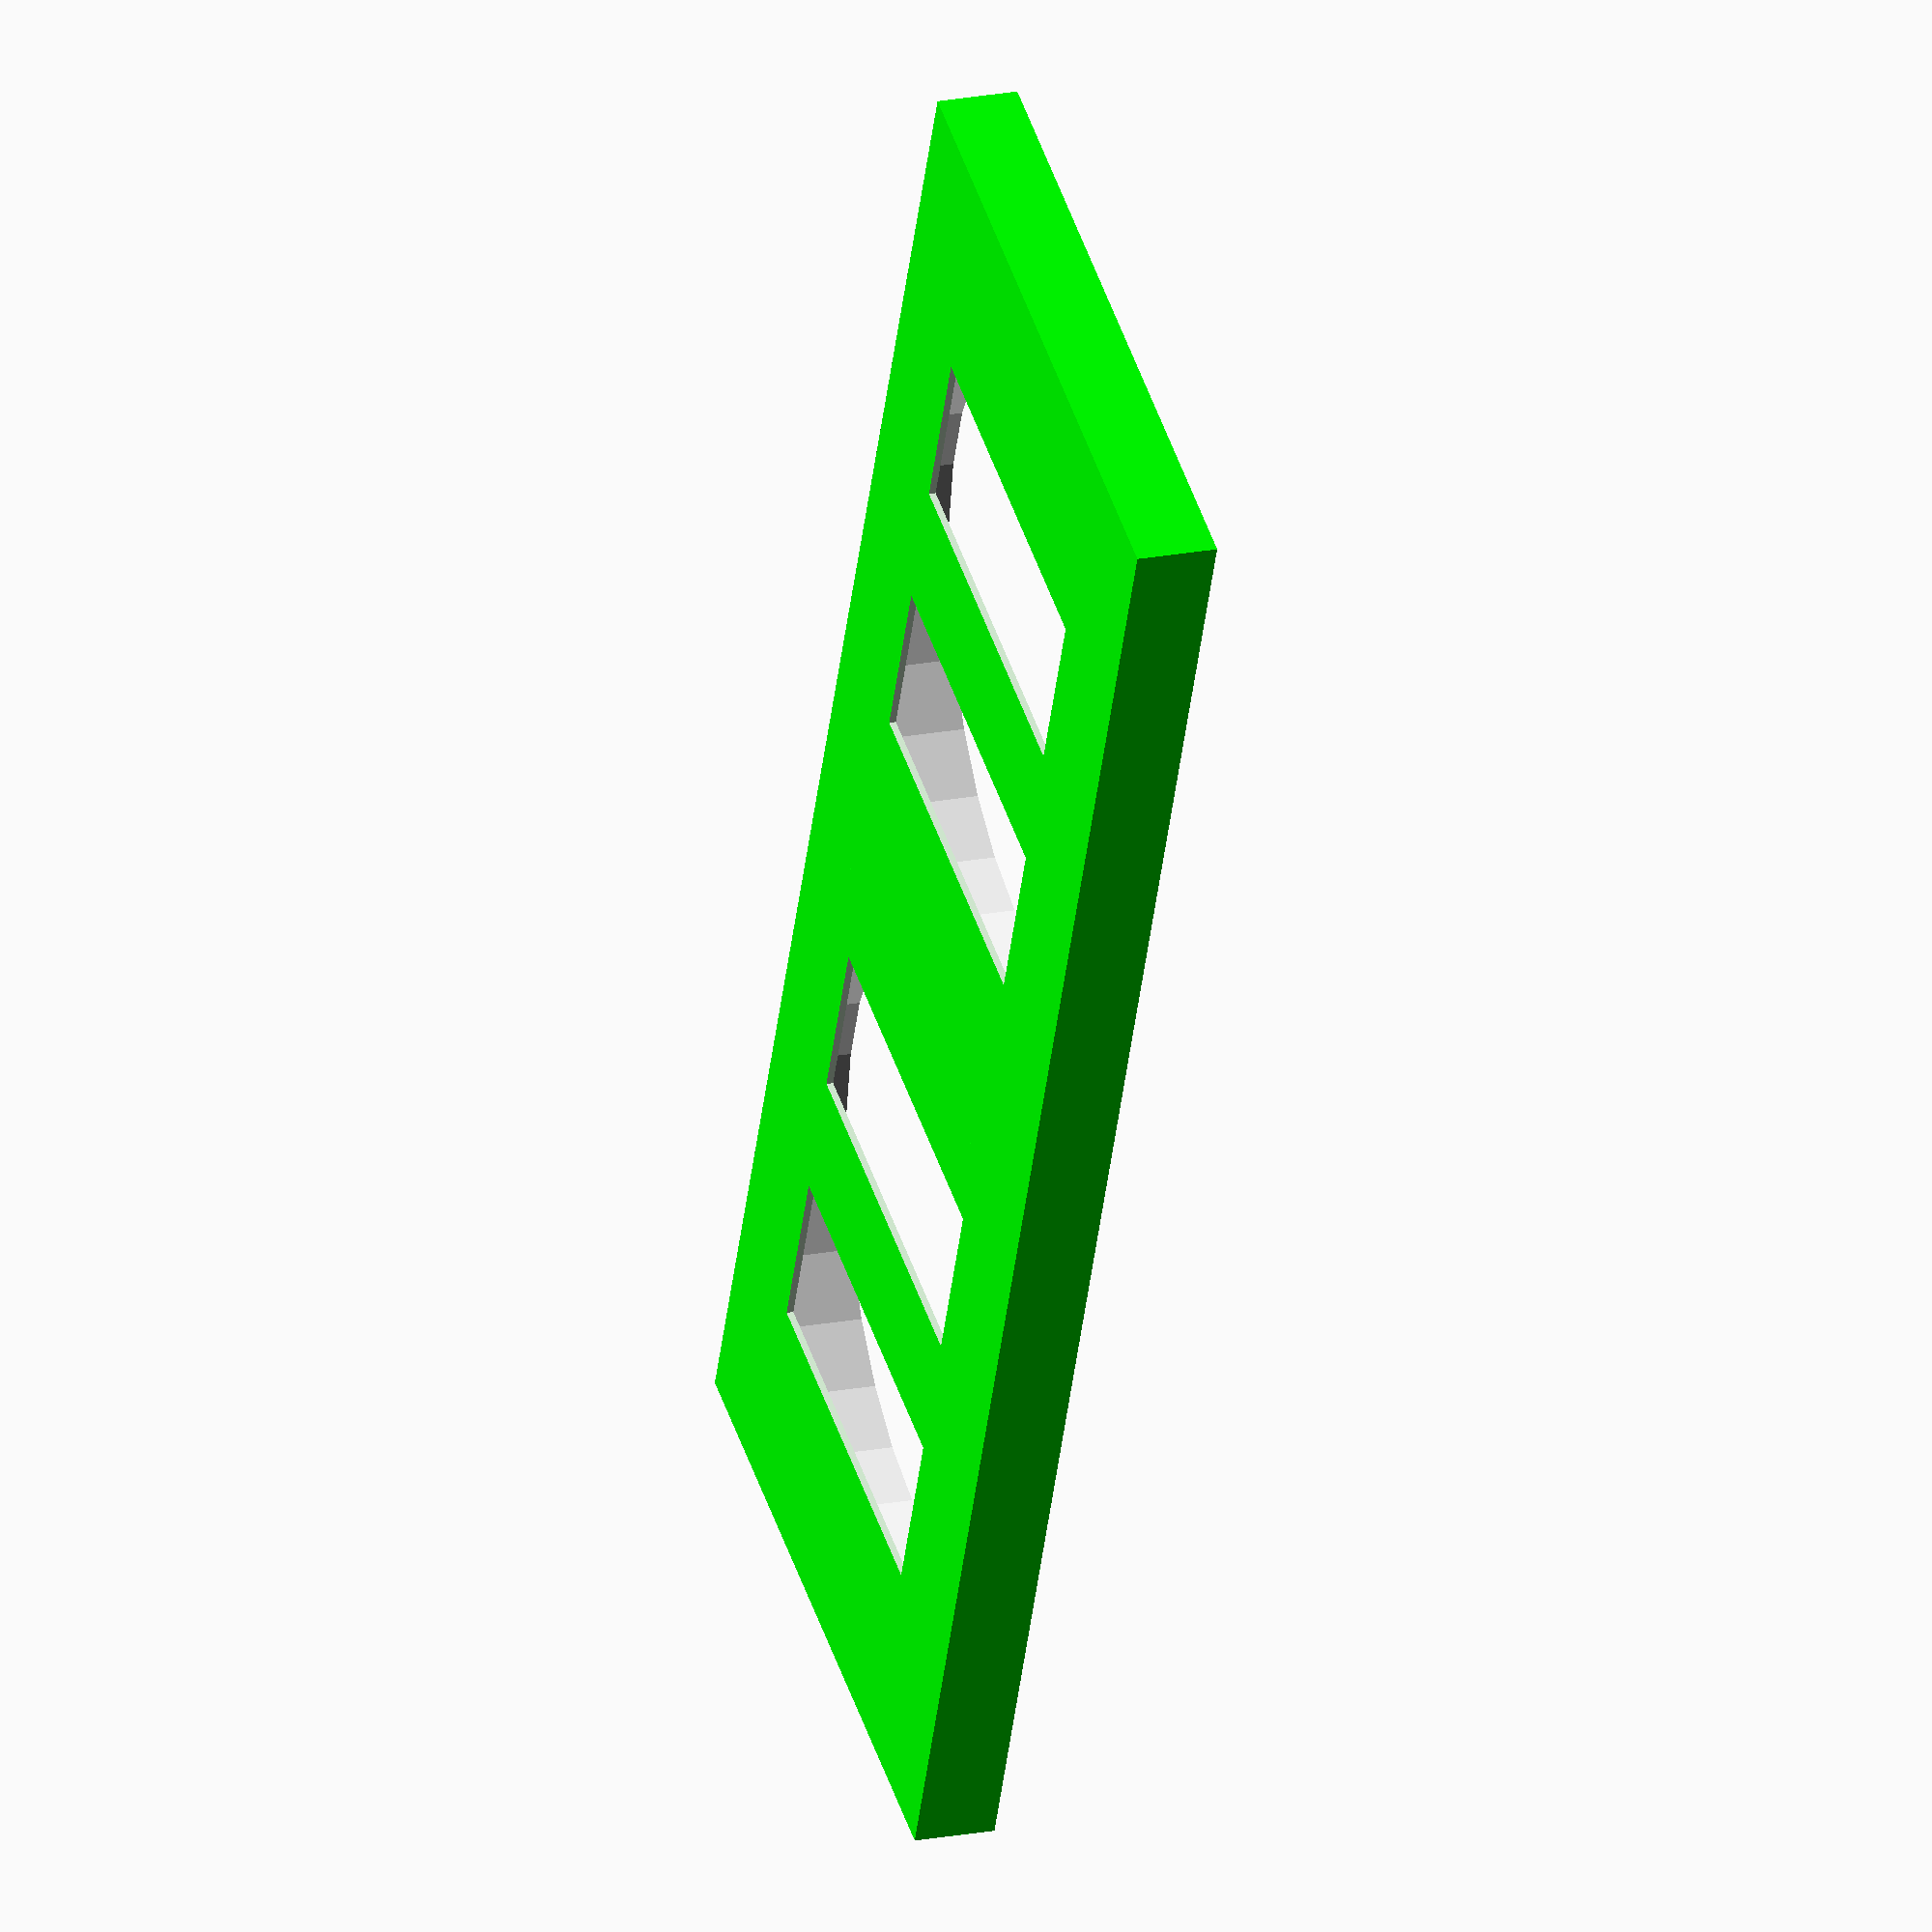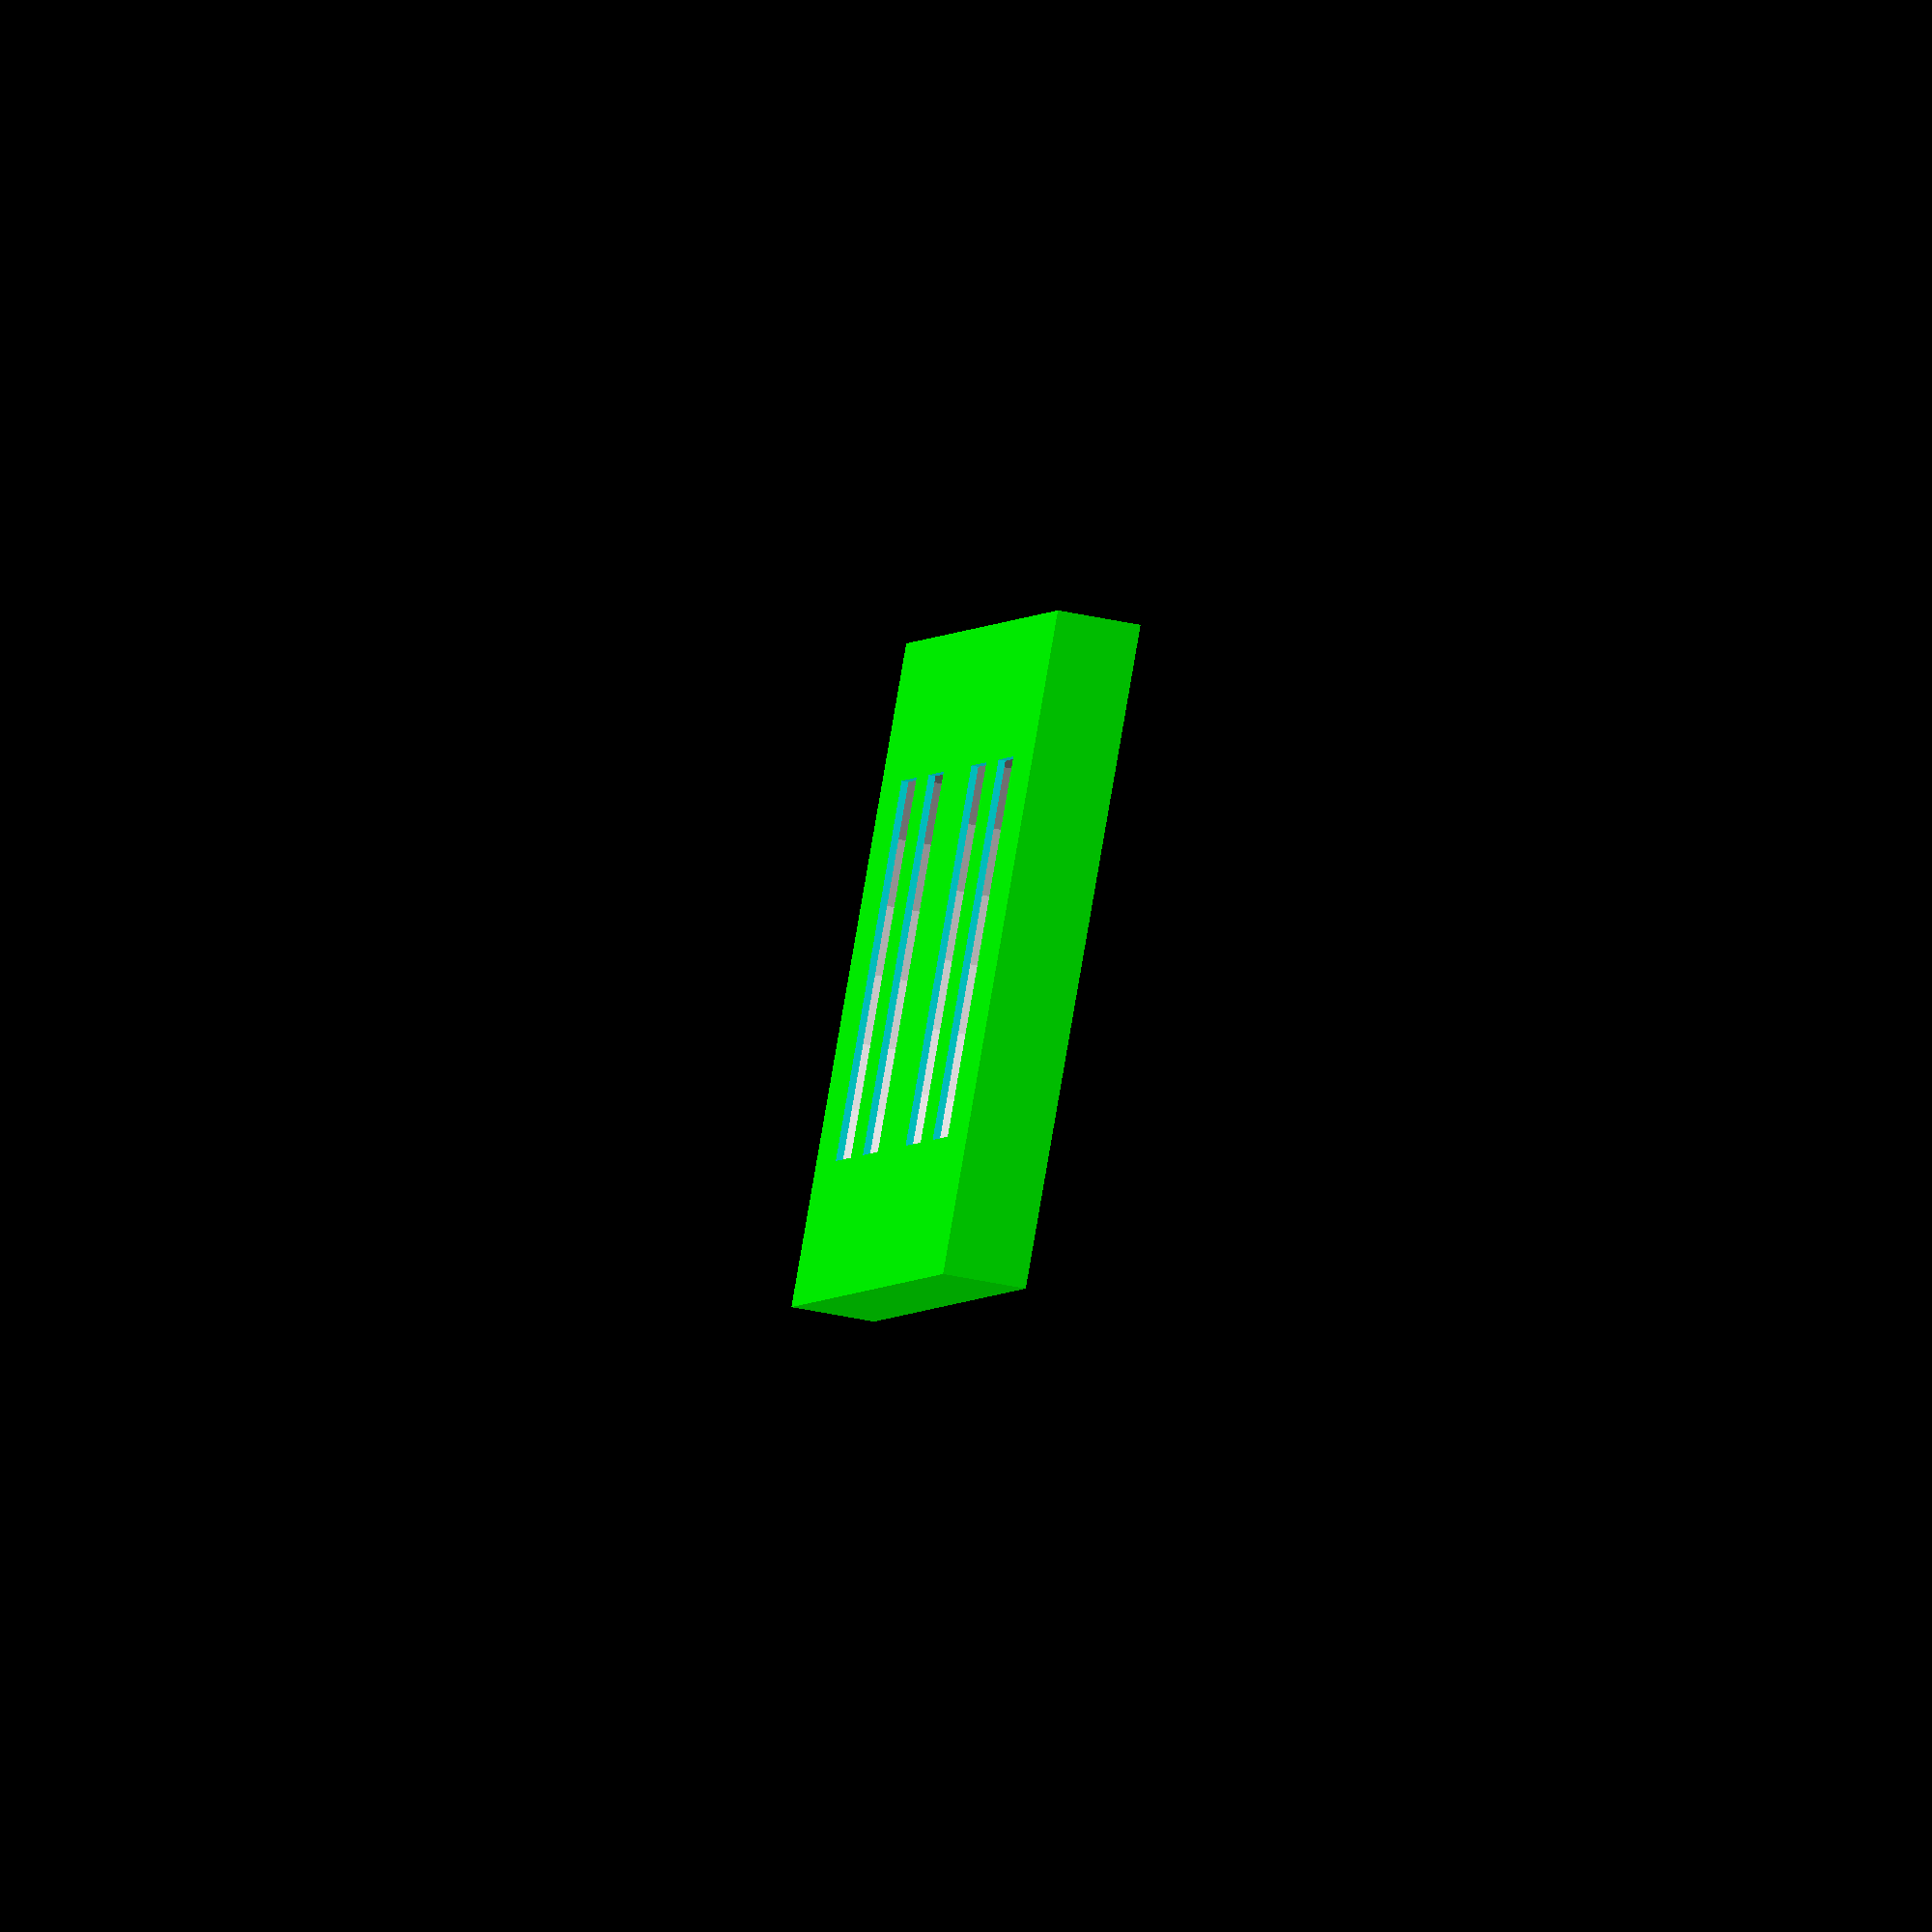
<openscad>
///< Alitovo Neo pixel RGB X000UCVKBH 2812b-1-LED-WH


///< Parameters - Begin
led_assembly_h = 2.8;
led_assembly_d = 9.6;

///< Diameter of the PCB 
pcb_d = 9.6;
pcb_h = 1.2;

///< Demensions of the LED IC
led_w = 5;
led_d = led_w;
led_h = led_assembly_h - pcb_h;

solder_pad_w = 2.5;
solder_pad_d = 1.5;
solder_pad_h = 2;

include_solder_pads = true;
use_hulled_pads     = true;

///< Modules
module pcb(h = pcb_h, d = pcb_d){
     ///< LED PCB definition
     ///< The h/d parameters are passed in to
     ///< allow for socketing of the LEDs.
    color( "white" )cylinder( h=h, d=d, center = true, $fn = 30 );
}

module led(){
     ///< Neo pixel LED (2812b-1)
     union(){
         color( "silver" )cube( [ led_w, led_d, led_h ], center = true );
         color( "lime" )
             cylinder( h=led_h, d= led_w, center = true, $fn = 30 );
         }
}

module solder_pad(){
    cube( [ solder_pad_w, solder_pad_d, solder_pad_h ], center = true );
}

module solder_pads(){
     translate([1+solder_pad_w/2,0,-solder_pad_h/2])
         solder_pad();
     translate([1+solder_pad_w/2,2,-solder_pad_h/2])
         solder_pad();
     translate([1+solder_pad_w/2,-2,-solder_pad_h/2])
         solder_pad();
}

module solder_pads_mirrored(){
     solder_pads();
     mirror([1,0,0])
         solder_pads();
}

module hulled_pads(){
    hull(){
        solder_pads();
    }
}

module hulled_pads_mirrored(){
    hulled_pads();
     mirror([1,0,0])
         hulled_pads();
}

module neo_pixel(h=pcb_h, d=pcb_d ){
     ///< Assembly of the led and pcb_pad
     union(){
         translate([0,0,h-0.01])led();
          pcb(h=h, d=d);
          }
     if( include_solder_pads ){
         solder_pads_mirrored();
         if( use_hulled_pads ){
             hulled_pads_mirrored();
         } else {
             solder_pads_mirrored();
         }
     }
}

module pixel_clip_v1(lead_d = 1, foot_t = 2){
    width = pcb_d/2+pcb_d/2+led_w;
    zmag  = (led_h+lead_d/2);
    module retainer_qrt(){
        translate([pcb_d/2,0,0])
            cube( [ pcb_d/2, pcb_d,led_h ], center=true );
        translate([-pcb_d/2,0,0])
            cube( [pcb_d/2, pcb_d, led_h ], center=true );
    }
    translate([0,0,pcb_h])
        retainer_qrt();
    translate([0,0,-zmag ])
        retainer_qrt();

    translate([-width/2,-pcb_d/2-foot_t/2,-zmag-led_h/2 ])
        color("red")cube([width, foot_t, led_h+lead_d/2+led_h+pcb_h]);
}

module neoclip( lead_d = 1, rot = 0, foot_h = 1, tol = 0.25 ){
    post_dim = [led_h-0.1, pcb_d/2, pcb_d];
    
    module retainer_post(){
        translate([pcb_h,pcb_d/2+tol,0])
            cube( post_dim, center=true);   
    }
    module z_axis_pixel(){
    rotate_about_pt( rot , 90, [0,0,0])
        neo_pixel();
    }
    module front_post(){
        retainer_post();
        mirror([0,1,0])
            retainer_post();
    }
    module back_post(){
        //cube([ led_h-0.1, pcb_d+led_w+tol, pcb_d ],center=true);
        cube([ led_h-0.1, pcb_d, pcb_d ],center=true);
    }

    module foot(){
        x=pcb_h*2+lead_d+led_h-0.1;
        y=pcb_d+led_w+tol;
        color("pink")
            translate([-lead_d/2,0,-foot_h/2])
            cube([ x, y, foot_h ],center=true);
    }

    module three_posts(include_foot=true){
            front_post();
            translate([-pcb_h-lead_d,0,0])
                back_post();
            if( include_foot ){
                translate([0,0,-pcb_d/2])
                    foot();
            }
    }
    
    difference(){
        rotate([0,0,rot]){
            three_posts();
        }
        #z_axis_pixel();
    }
}

module pixel_iter( num_pixels = 1, lpad = 2, rpad = 0, z_offset = 0.9 ){
    //< PCBs
    for( i = [ 0 : num_pixels-1 ] ){
        x = lpad+(i * pcb_d)+(i * rpad)+(i * lpad);
        translate([x, 0, 0 ])
            neo_pixel();
    }
}

module cube_iter( num_cubes = 1, lpad = 2, rpad = 0, z_offset = 0.1, dir = 1) {
    //< Sled 
    for( i = [ 0 : num_cubes-1 ] ){
        x = lpad+(i * pcb_d)+(i * rpad)+(i * lpad);
        cube_w = pcb_d;
        cube_d = pcb_d;
        cube_h = pcb_h;
        translate([ -cube_w/2, -cube_d/2, ((-pcb_h/2)-z_offset)*dir ] )
            color("lime")cube([x+pcb_d, pcb_d, pcb_h], false );
    }
}

module pixel_sled_bottom(num_pixels = 1, lpad = 2, rpad = 1, z_offset = 0.1){
        cube_iter( num_pixels,  lpad, rpad, z_offset, dir = 1 );
}

module pixel_sled_top( num_pixels = 1, lpad = 2, rpad = 1, z_offset = 0.1 ){
        cube_iter( num_pixels,  lpad, rpad, z_offset, dir = -1 );
}

module pixel_strip(){
    difference(){
        union(){
            pixel_sled_bottom(2, lpad = 2, rpad = 2);
            //translate([0.5,0,0] ) pixel_sled_top(2, lpad = 2, rpad=1);
        }
        pixel_iter( 2 );
    }
}

///< Build object
///< Remove this when including
//neoclip();

//neo_pixel();

pixel_strip();

</openscad>
<views>
elev=338.8 azim=247.0 roll=251.2 proj=o view=wireframe
elev=244.8 azim=296.7 roll=281.0 proj=o view=solid
</views>
